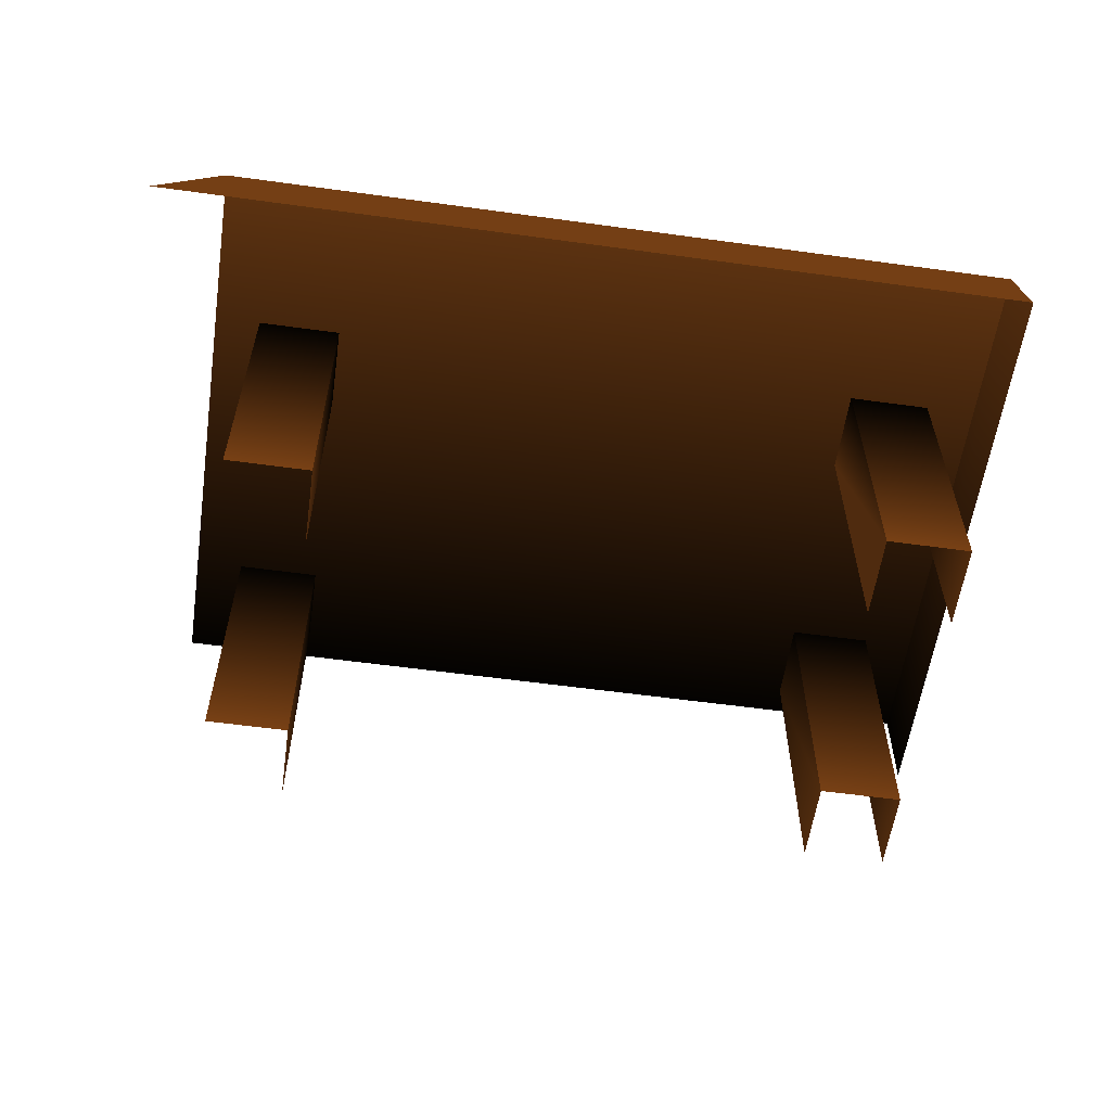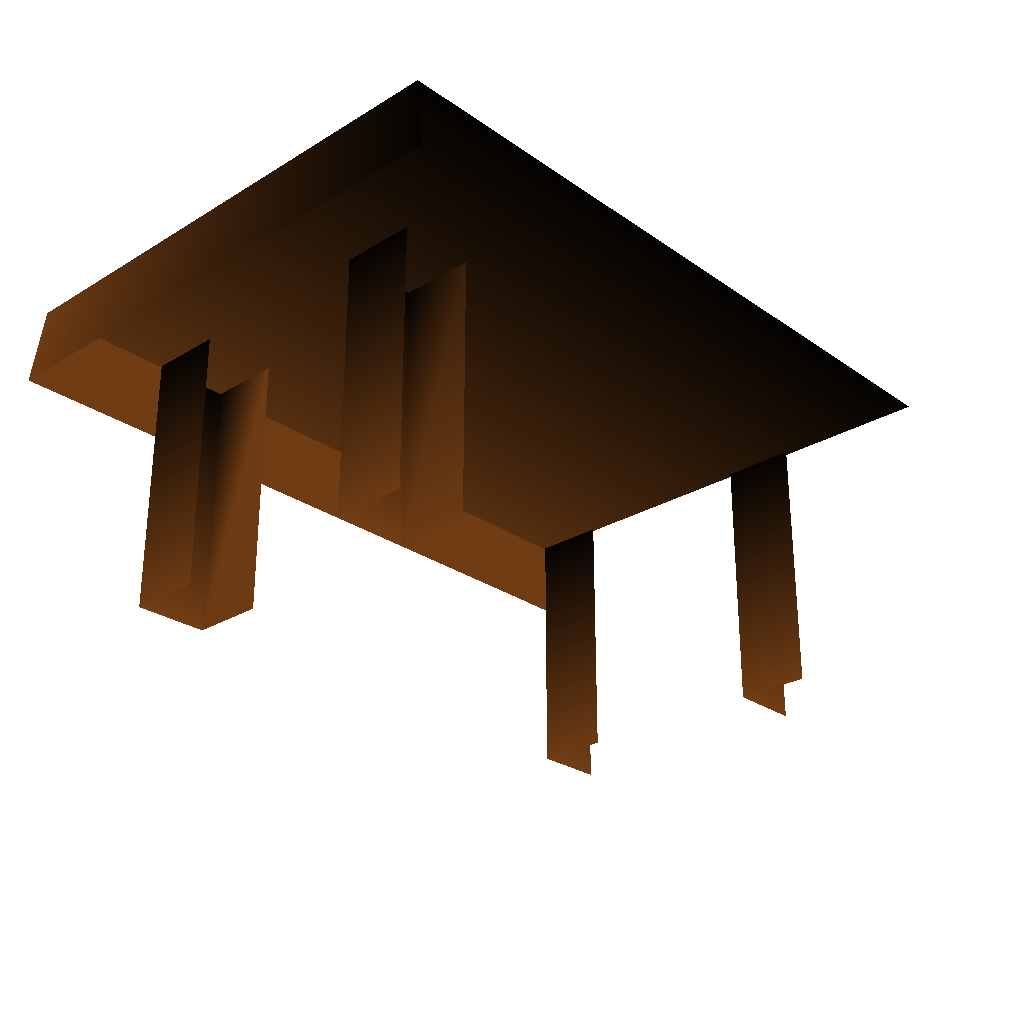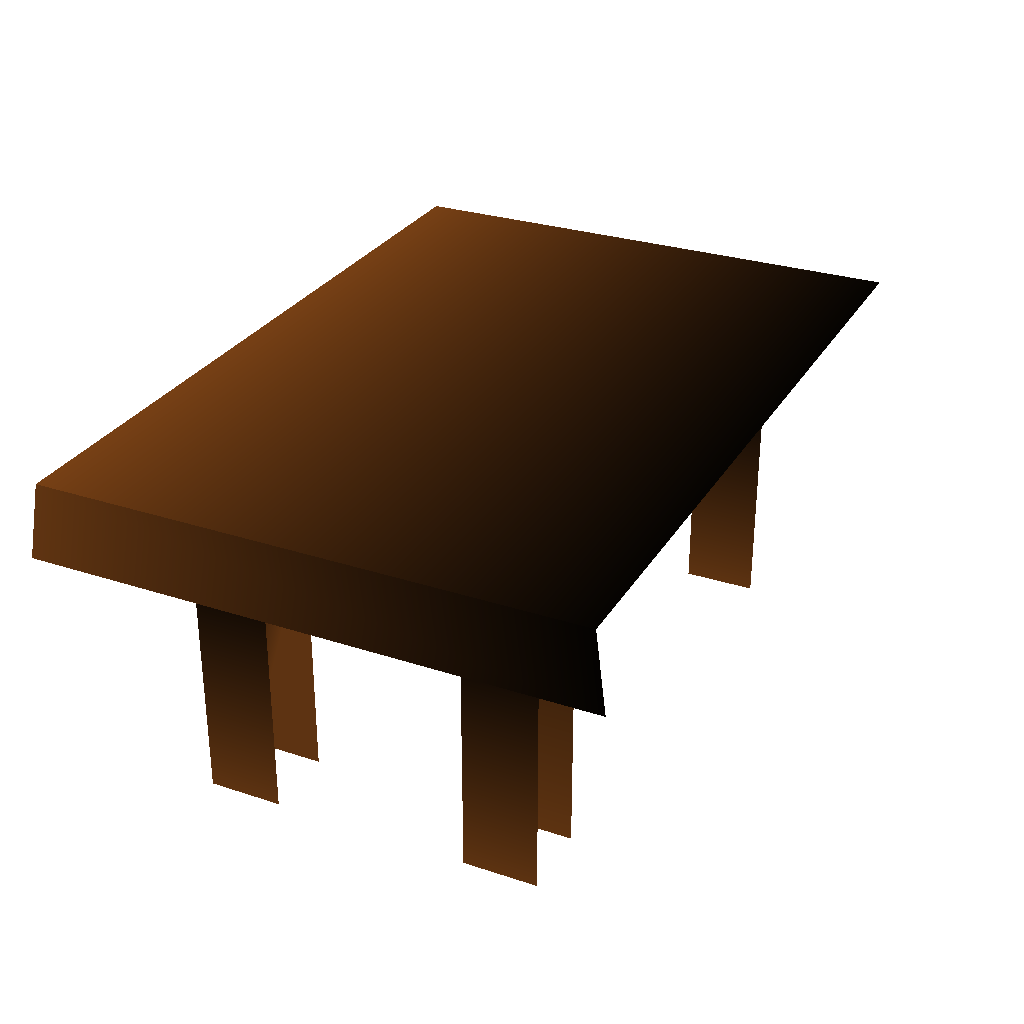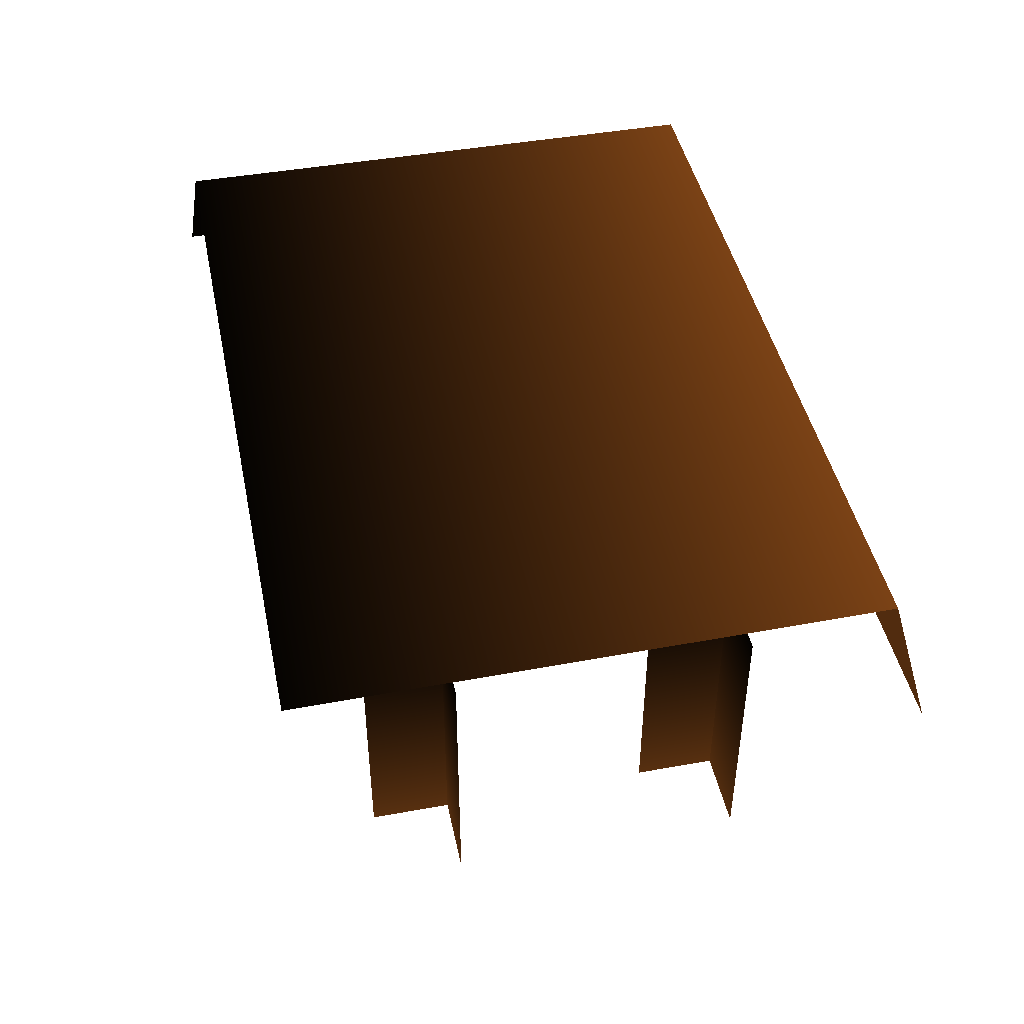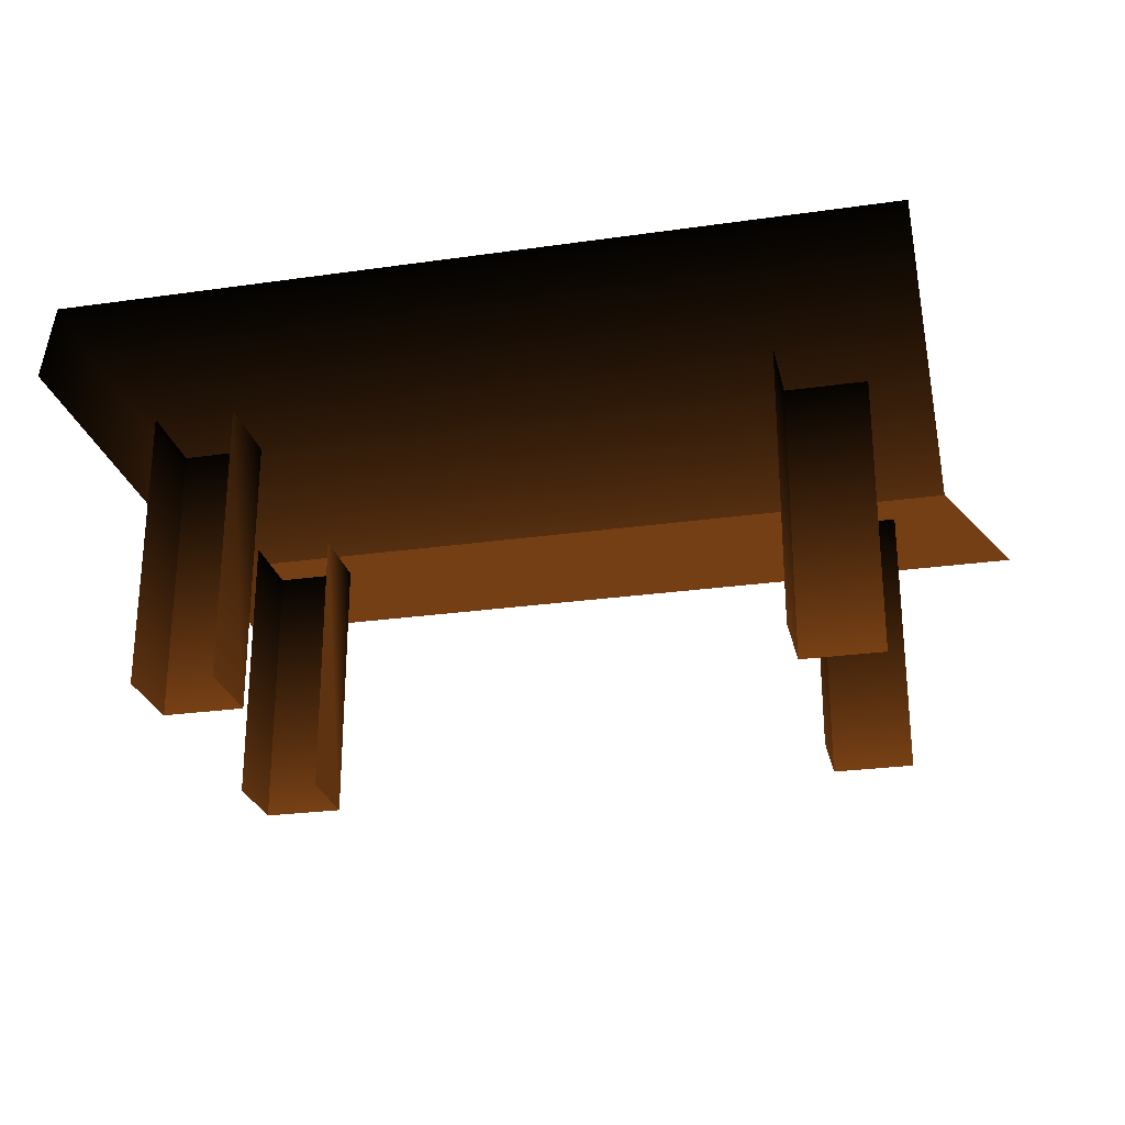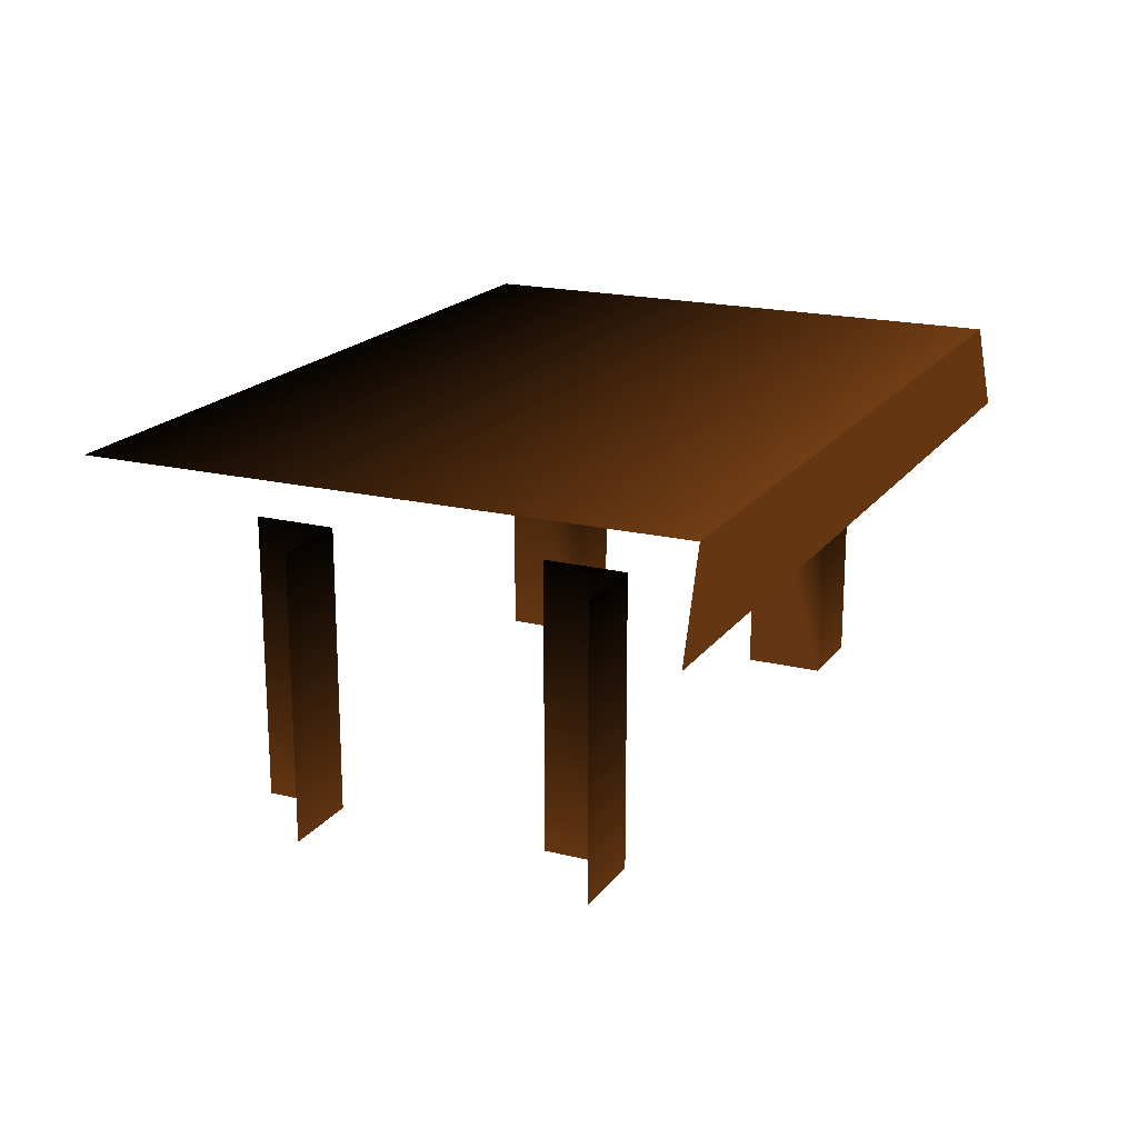
<metadata>
{"format":"obj","ext":"obj","renderer":"f3d","projection":"perspective","resolution":1024,"background":"white","views":[{"elev":-58.0,"azim":-8.1,"up":"+Y"},{"elev":-26.9,"azim":133.0,"up":"+Y"},{"elev":29.6,"azim":115.8,"up":"+Y"},{"elev":44.9,"azim":-101.8,"up":"+Y"},{"elev":-26.1,"azim":-167.3,"up":"+Y"},{"elev":19.0,"azim":-64.8,"up":"+Y"}]}
</metadata>
<code>
o Table
v -2.93 0.8754 -8.588 0.251 0.1373 0.0471
v -2.727 1.135 -8.629 0.251 0.1373 0.0471
v -2.742 1.135 -10.46 0.0118 0.0078 0.0039
v -0.1374 0.8754 -8.588 0.251 0.1373 0.0471
v -0.1524 1.135 -8.629 0.251 0.1373 0.0471
v -0.1374 0.8754 -10.5 0.0118 0.0078 0.0039
v -0.1524 1.135 -10.46 0.0118 0.0078 0.0039
v -2.563 -0.01696 -9.002 0.251 0.1373 0.0471
v -2.563 0.8701 -9.002 0.0118 0.0078 0.0039
v -2.309 -0.01696 -9.002 0.251 0.1373 0.0471
v -2.309 0.8701 -9.002 0.0118 0.0078 0.0039
v -2.309 -0.01696 -9.256 0.251 0.1373 0.0471
v -2.309 0.8701 -9.256 0.0118 0.0078 0.0039
v -2.563 -0.01696 -9.93 0.251 0.1373 0.0471
v -2.563 0.8701 -9.93 0.0118 0.0078 0.0039
v -2.309 -0.01696 -9.93 0.251 0.1373 0.0471
v -2.309 0.8701 -9.93 0.0118 0.0078 0.0039
v -2.309 -0.01696 -10.18 0.251 0.1373 0.0471
v -2.309 0.8701 -10.18 0.0118 0.0078 0.0039
v -0.6387 -0.01696 -9.002 0.251 0.1373 0.0471
v -0.6387 0.8701 -9.002 0.0118 0.0078 0.0039
v -0.6387 -0.01696 -9.256 0.251 0.1373 0.0471
v -0.6387 0.8701 -9.256 0.251 0.1373 0.0471
v -0.3849 -0.01696 -9.002 0.251 0.1373 0.0471
v -0.3849 0.8701 -9.002 0.0118 0.0078 0.0039
v -0.3849 -0.01696 -9.256 0.251 0.1373 0.0471
v -0.3849 0.8701 -9.256 0.0118 0.0078 0.0039
v -0.6387 -0.01696 -9.93 0.251 0.1373 0.0471
v -0.6387 0.8701 -9.93 0.0118 0.0078 0.0039
v -0.6387 -0.01696 -10.18 0.251 0.1373 0.0471
v -0.6387 0.8701 -10.18 0.1255 0.0706 0.0235
v -0.3849 -0.01696 -9.93 0.251 0.1373 0.0471
v -0.3849 0.8701 -9.93 0.0118 0.0078 0.0039
v -0.3849 -0.01696 -10.18 0.251 0.1373 0.0471
v -0.3849 0.8701 -10.18 0.0118 0.0078 0.0039
f 6 7 5 4
f 4 5 2 1
f 7 3 2 5
f 12 13 11 10
f 10 11 9 8
f 18 19 17 16
f 16 17 15 14
f 20 21 23 22
f 26 27 25 24
f 24 25 21 20
f 28 29 31 30
f 34 35 33 32
f 32 33 29 28

</code>
